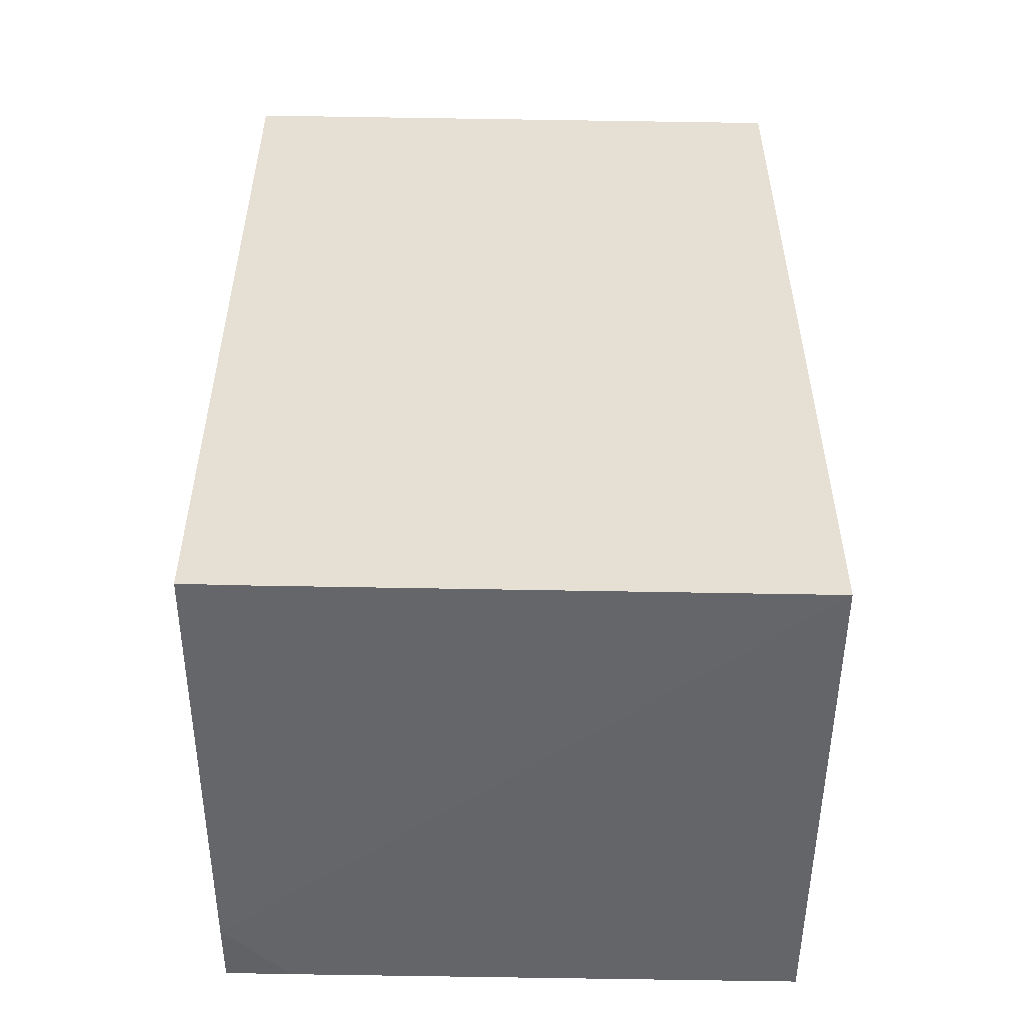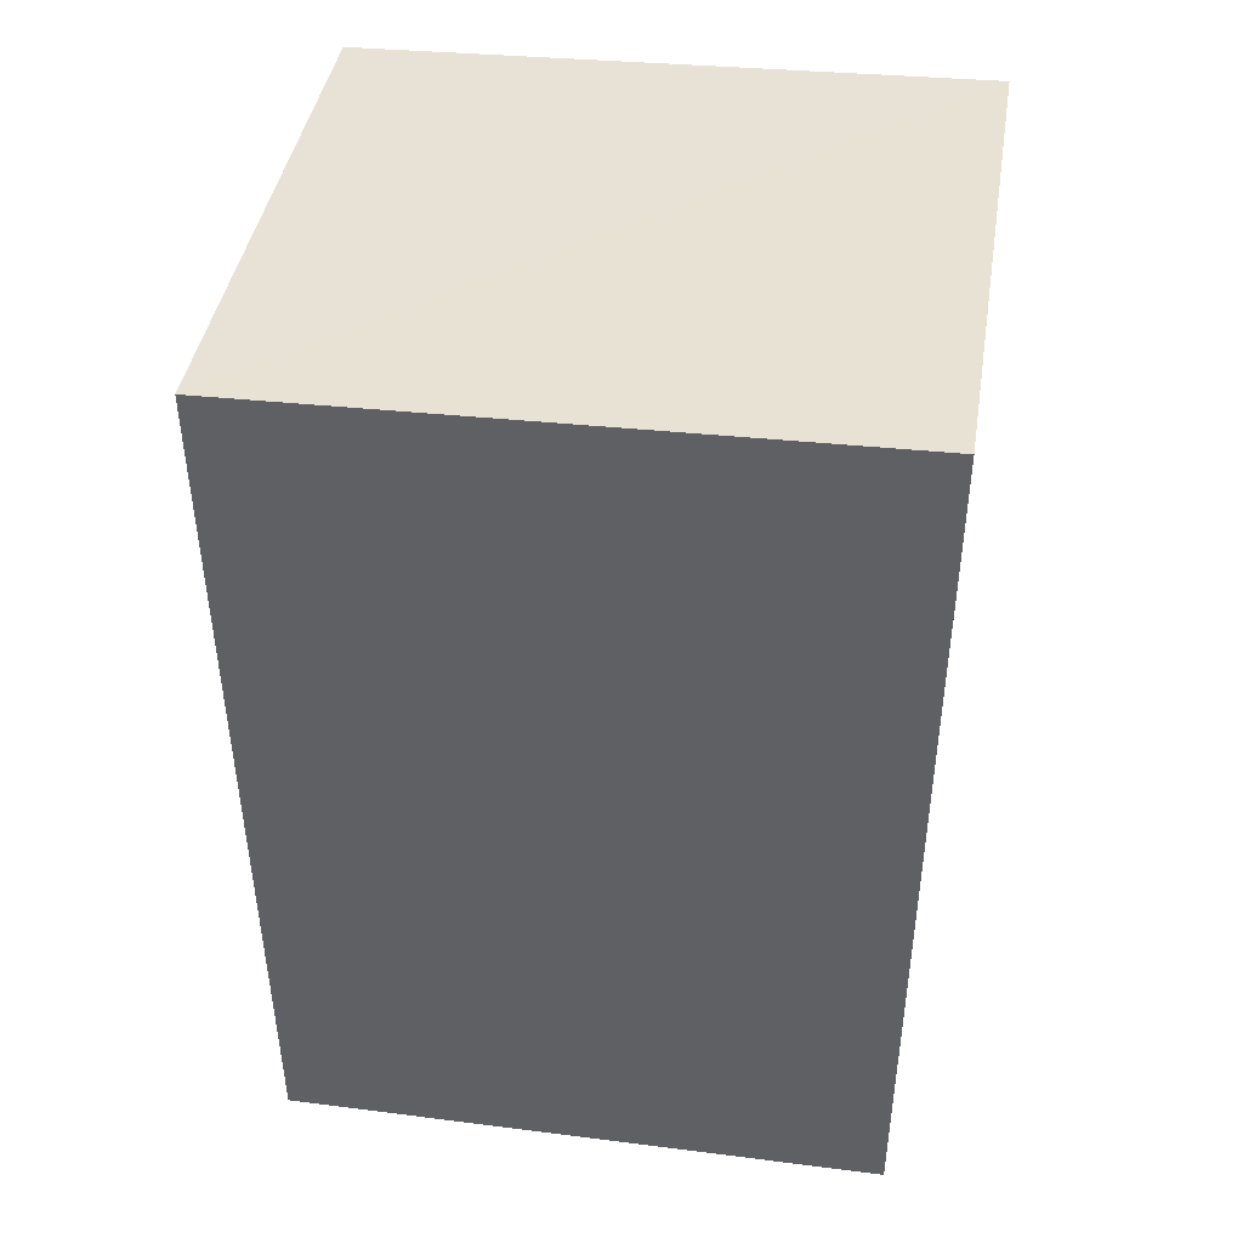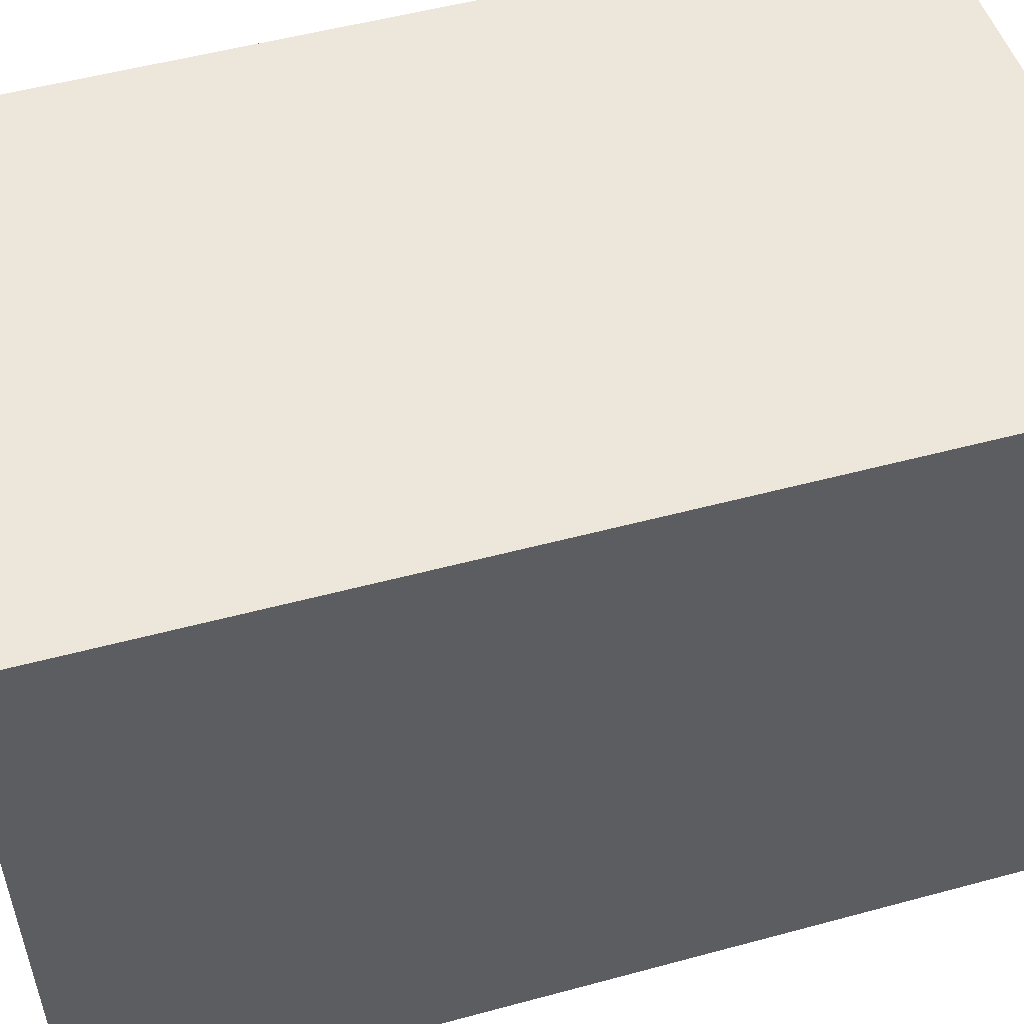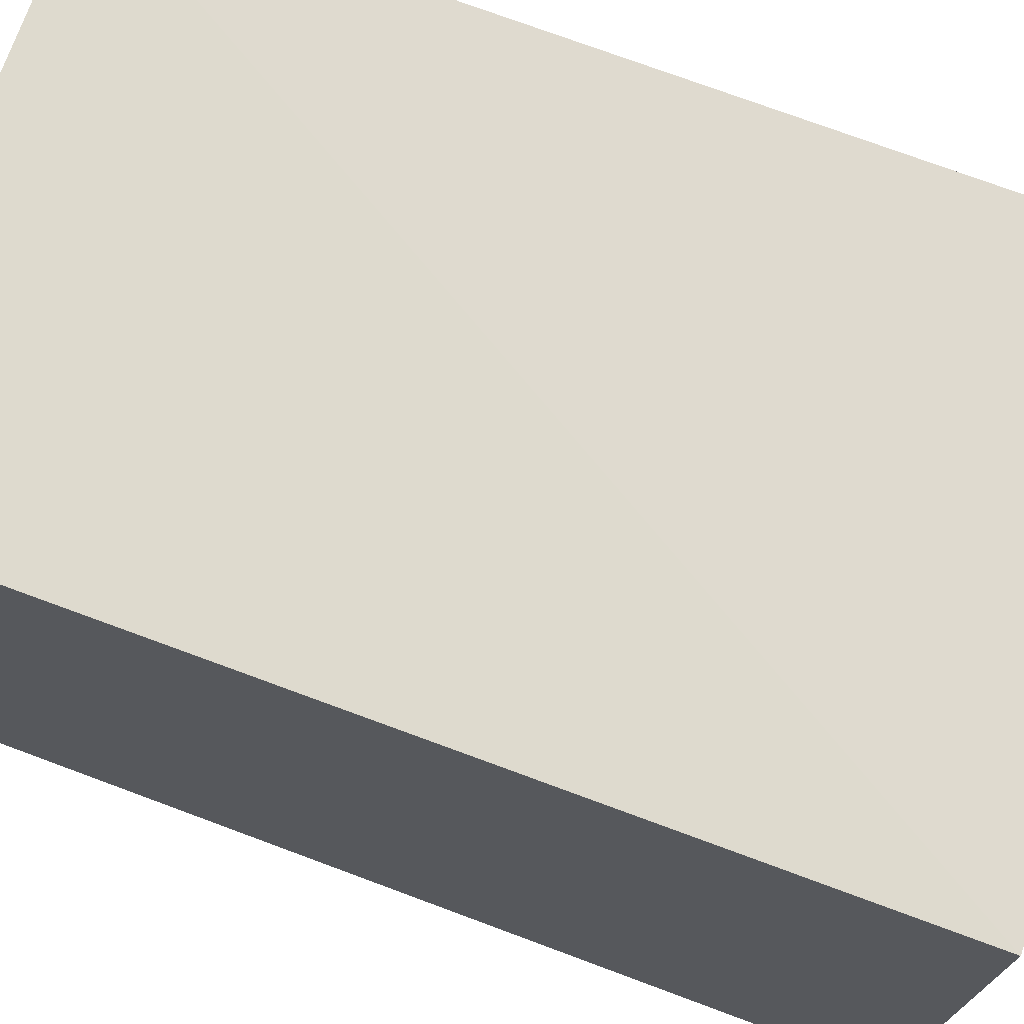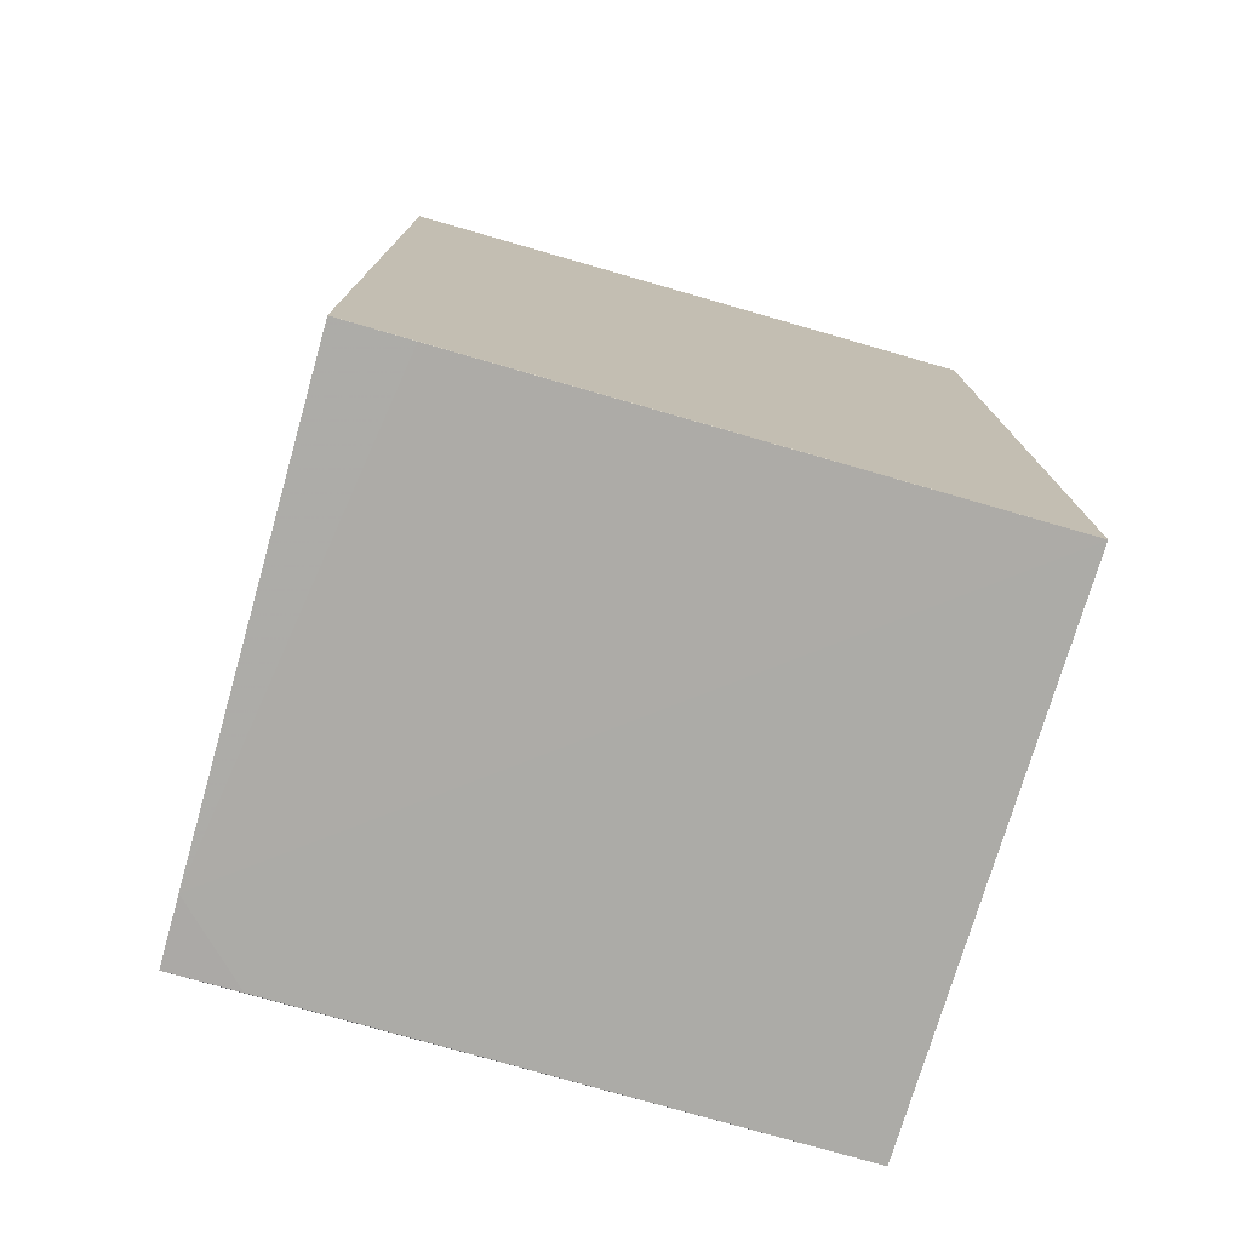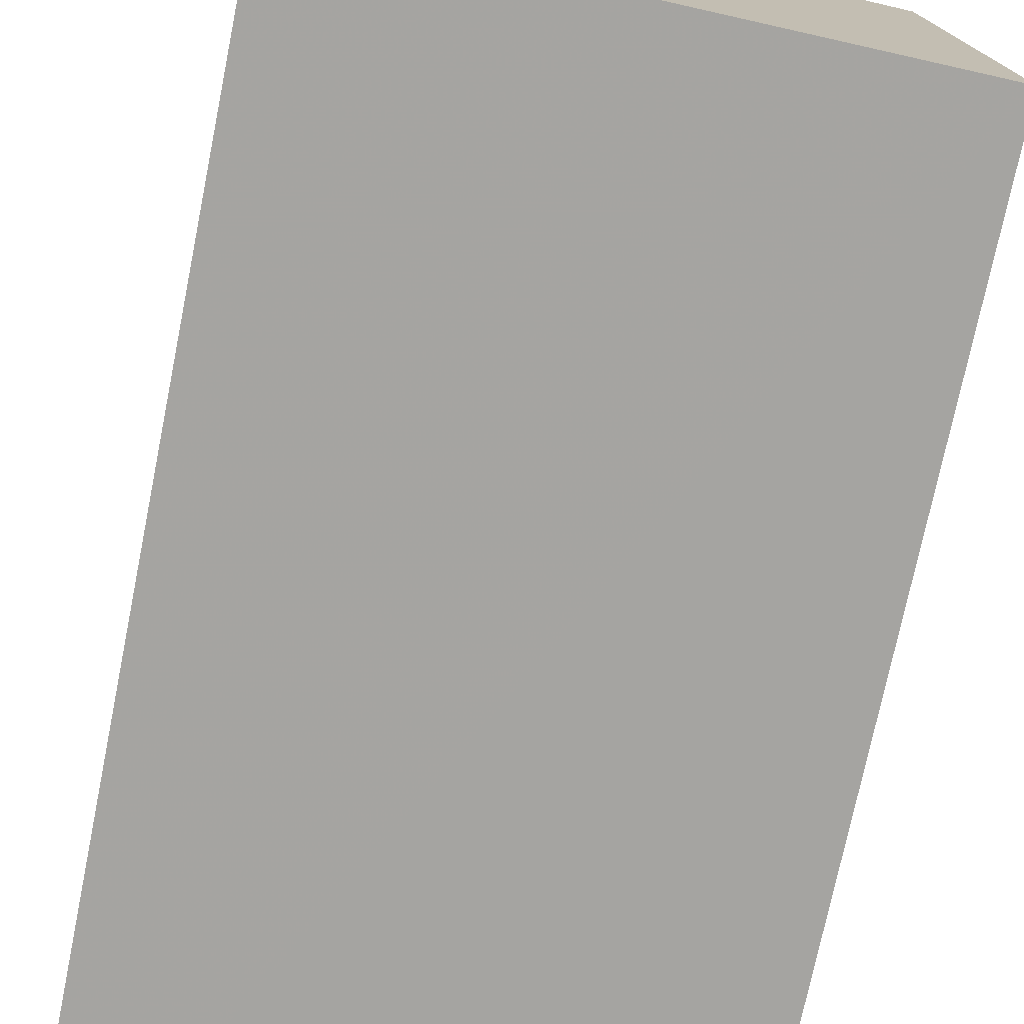
<metadata>
{"format":"obj","ext":"obj","renderer":"f3d","projection":"perspective","resolution":1024,"background":"white","views":[{"elev":-51.8,"azim":-89.9,"up":"+Y"},{"elev":43.3,"azim":99.2,"up":"+Y"},{"elev":50.7,"azim":73.3,"up":"+Z"},{"elev":71.4,"azim":-69.5,"up":"+Z"},{"elev":-76.2,"azim":-105.9,"up":"+Y"},{"elev":-73.5,"azim":168.5,"up":"+Z"}]}
</metadata>
<code>
v 0.003193 0.01155 0.04597
v 0.003054 -0.01182 0.0459
v 0.003146 -0.01143 0.0304
v -0.01073 0.01177 0.03037
v -0.01075 0.01116 0.04604
v 0.003162 0.01206 0.03038
v -0.01074 -0.01185 0.04607
v 0.001409 -0.01146 0.0304
v -0.01075 -0.01143 0.0304
v 0.003119 -0.0115 0.0322
v -0.01075 -0.01149 0.0322
f 1 2 3
f 5 1 4
f 6 1 3
f 6 3 4
f 6 4 1
f 7 2 1
f 7 1 5
f 8 4 3
f 9 7 5
f 9 5 4
f 9 4 8
f 10 8 3
f 10 3 2
f 10 2 7
f 10 7 8
f 11 9 8
f 11 8 7
f 11 7 9

</code>
